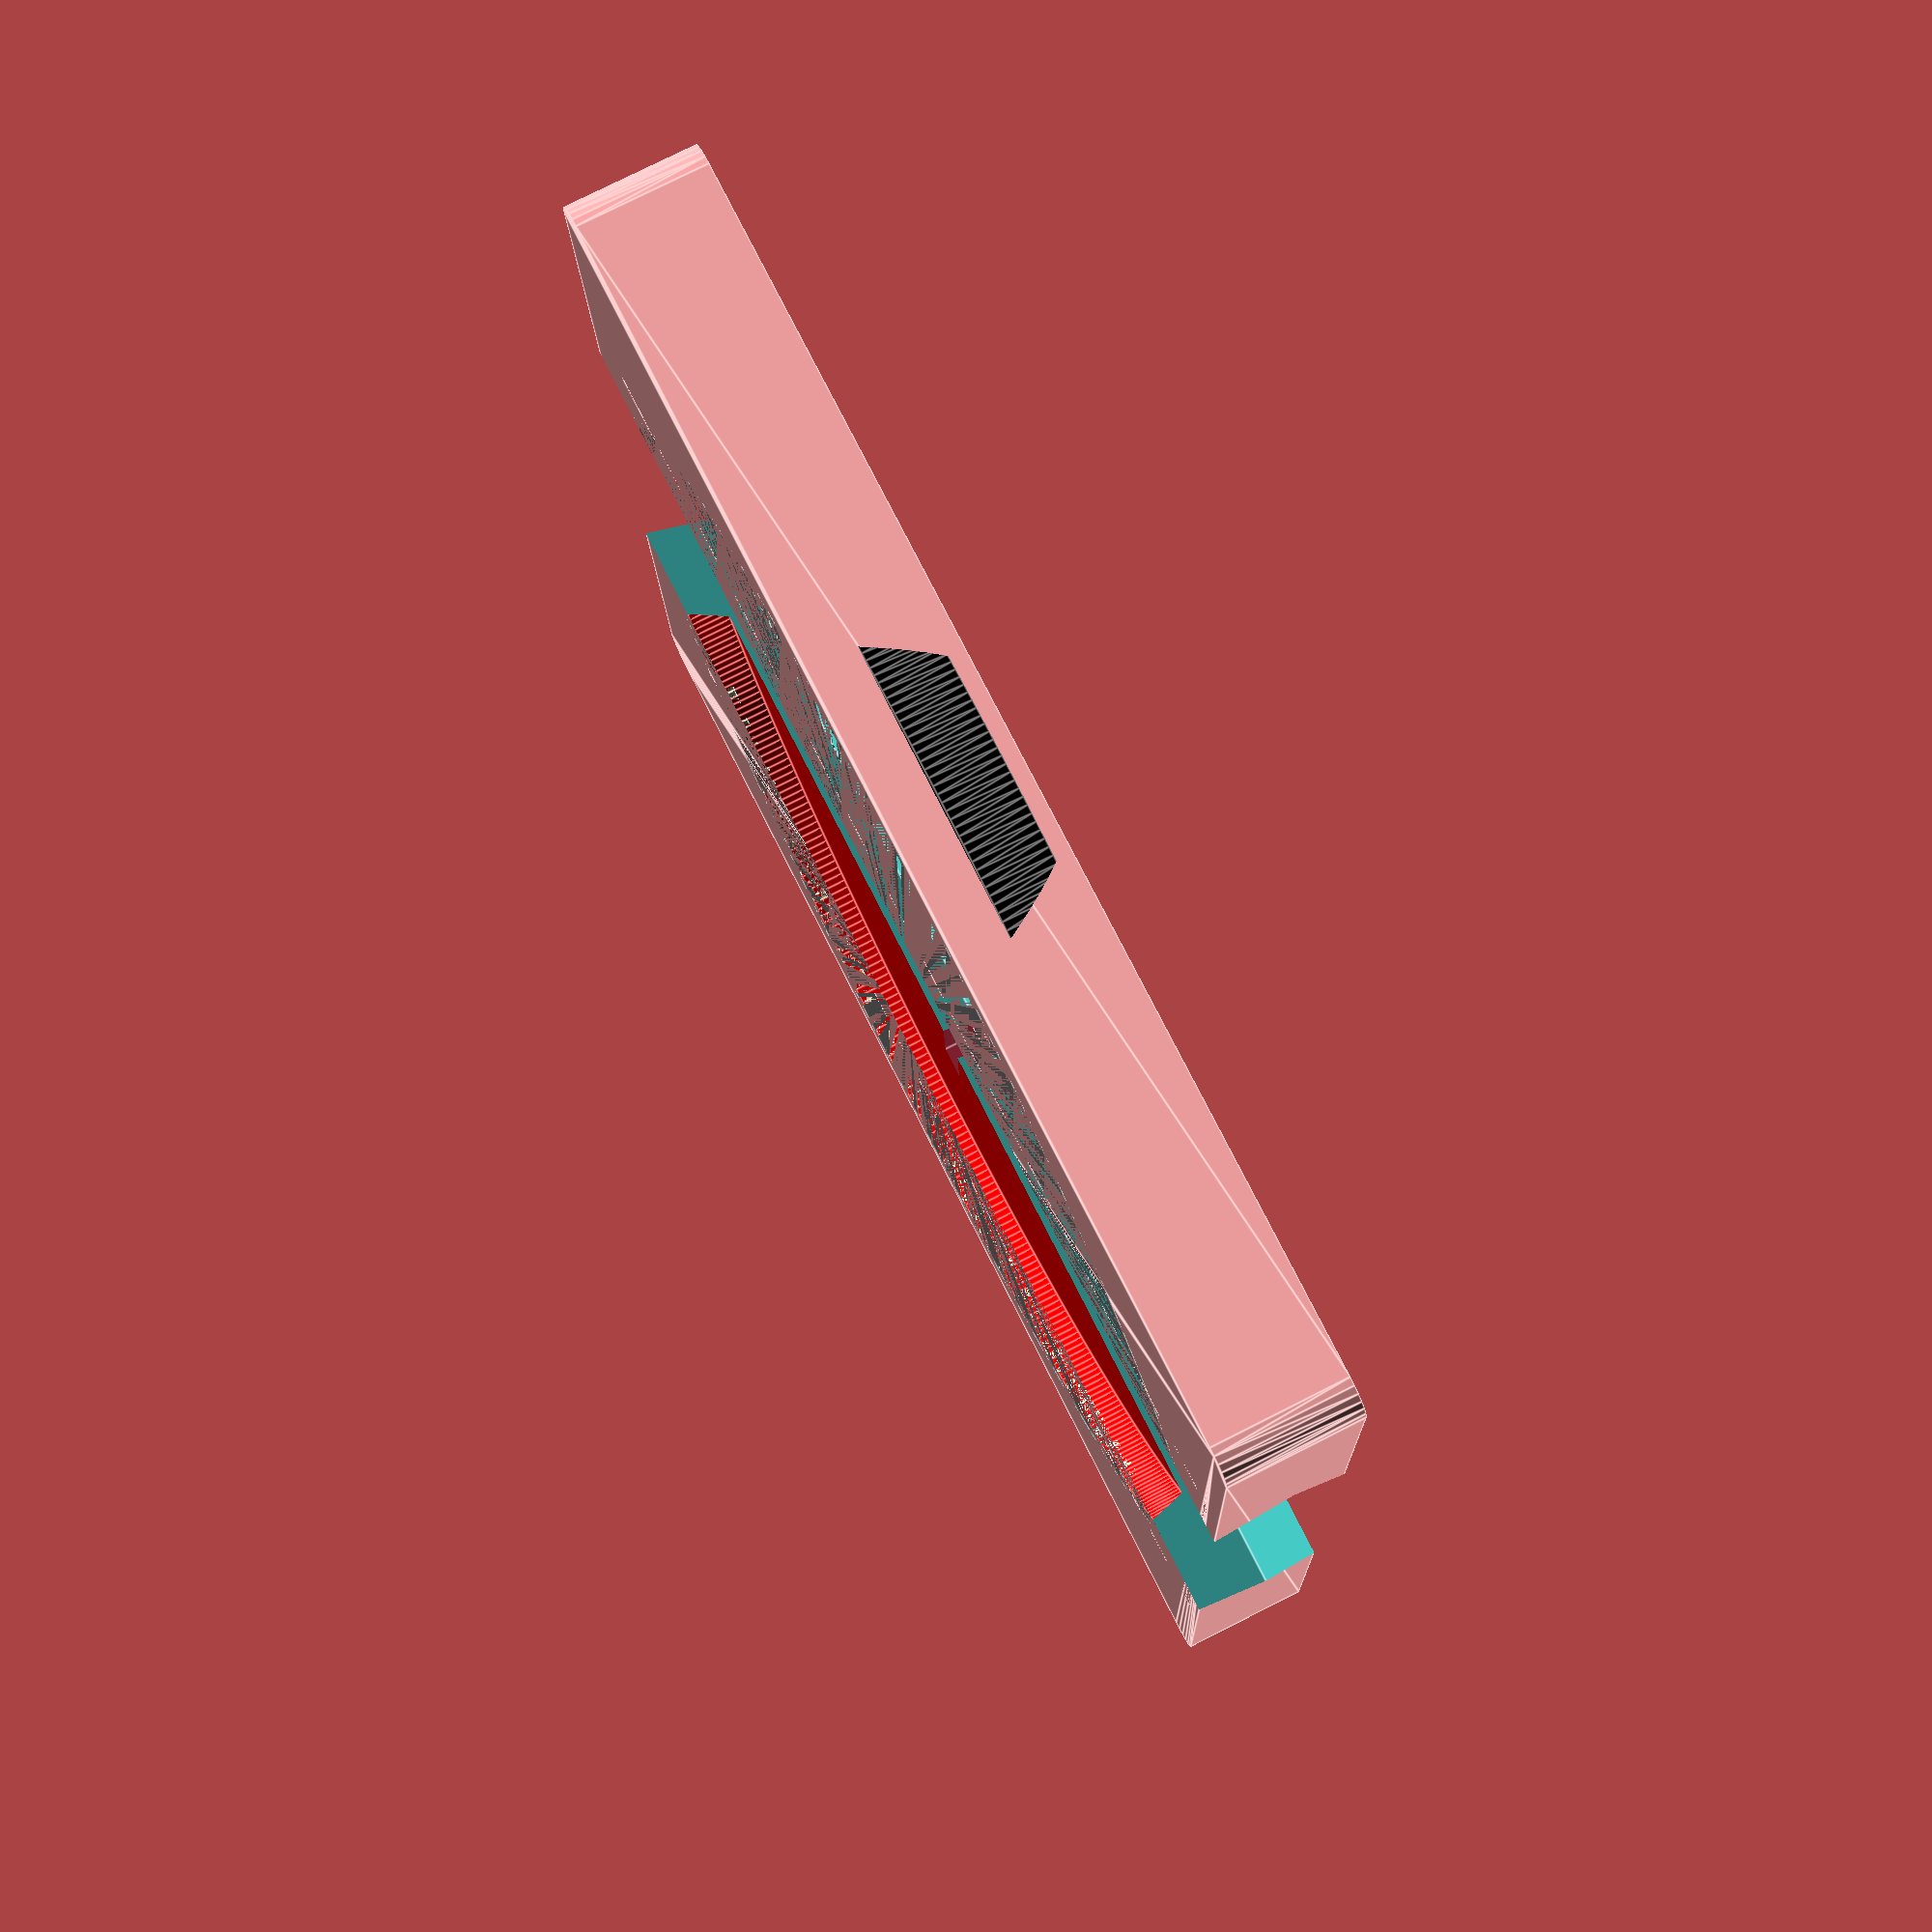
<openscad>
// Parametric lens cap

// Lenscap diameter. On my printer setting to 76 works well for a 77mm lens
diameter = 76;

boxHeight=76;
boxWidth=76;
// ------Most of these are constants down here ----------------

// Height of "threaded" part (smaller cylinder)
threadHeight = 3;    
// Height of "cap" part
topHeight = 4;       
// Height of springs
springHeight = 2;    
// Clearance 
gap = 1;             
// Wall thickness
wall = 1.5;          
// Size of springs in y direction.
springY = 15;          
// Thickness of springs
springThickness = 2;
// Distance the clip will stick out past the lens
travel = 2;
// Lenscap outer diameter.
capDiameter = diameter + topHeight;
// Size of holes for studs
holeDiameter = 6;
// Number of studs
numStuds = 3;        // [2,3]
// How far apart do you want the parts in the stl
partSpacing = 10;

lensRadius = diameter/2; 
overhang = (capDiameter - diameter)/2;
channelWidth=lensRadius;
springBase = threadHeight+topHeight-(springHeight+wall+gap);
springLength=springY-2*springThickness;
springWidth=(lensRadius-springLength)/2-springThickness-gap;

// Total height is topHeight + threadHeight
// Clearance for glass is topHeight - (gap + springHeight)

// Circle smoothness - expressed as *1 to hide them from customizer
$fs = 0.5 *1;
$fn = 0 *1;
$fa = 0.01 *1;

module spring()
{
  block=springThickness*4;
  translate([0,0,springBase])
  {
    translate([0, springThickness])
      difference()
      {
        union()
        {
          color("gold") cube([springWidth,springLength,springHeight]);
          translate([springWidth,springLength/2]) 
            color("green")
              cylinder(r=springLength/2, h=springHeight);
        }
        translate([-springWidth,springThickness]) 
          color("LightSeaGreen") cube([springWidth*2,springLength-springThickness*2,springHeight]);
        translate([springWidth,springLength/2]) 
          color("fuschsia") 
            cylinder(r=(springLength-springThickness*2)/2, h=springHeight);
      }
    translate([-block/2,-block/2]) color("CadetBlue") cube([block,block,springHeight]);
    translate([-block/2,springY-block/2]) color("darkturquoise") cube([block,block,springHeight]);
  }
}

//channel for sliding through;
module slideChannel(w=channelWidth)
{
  side = w/1.44;
  stretch = 1.5;// value of 1 will leave the channel at 45 degrees, higher numbers reduce the slope
  translate([0,0,(threadHeight+topHeight-springBase)/2+springBase])
    scale([1,1,stretch])
      rotate([0,45,0])
        color("mediumturquoise") cube([side,4*lensRadius,side],true);
}

module clips()
{
  module oneClip()
  {
    translate([0,travel,0])
      difference()
      {
        intersection()
        {
          capShape();
          slideChannel();
        }
        translate([-lensRadius,-2*lensRadius+springY-travel,-lensRadius])
          color("turquoise") cube([2*lensRadius,2*lensRadius,2*lensRadius]);
        translate([0,0,springBase + springHeight + (wall+gap)/2]) 
          color("orangered") cube([channelWidth,lensRadius+2*travel,wall+gap],true);
        color("silver") 
          cylinder(h=springBase, r=lensRadius-wall);
//        translate([-(lensRadius+overhang),-(lensRadius+overhang), 0]) 
  //        color("cyan") cube([(lensRadius+overhang)*2, (lensRadius+overhang)*2, springBase]);
      }
  }

  oneClip();
  mirror([0,1,0]) oneClip();
}

// this turns the smaller cylinder in the capShape()
// into just a just a wall rim that slips inside
// but it leaves a bead down the center we have to remove later
module rim() {
    difference()
      {
        color("lemonchiffon") 
          // this cylinder hollows out the part that slips inside, leaving a rim.
          cylinder(r=lensRadius-wall, 
                   h=threadHeight+topHeight-topThickness);
        // this cubes cuts out the gap for the channel ? 
        translate([0,0,(threadHeight+topHeight)/2]) 
          cube([channelWidth+wall*4,lensRadius*2,threadHeight+topHeight],true);
      }
      
}

frame();

// this makes the larger part that constitutes the main frame 
//     capShape() for the base surface
//     slideChannel() for the cutout down the middle with angled grooves
//     rim(); to hollow out the part that goes inside.
module frame()
{
  topThickness = wall;
  union()
  {
    difference()
    {
      capShape();
      slideChannel(channelWidth+gap);
        
      // center crossbrace gap for the spring mechanism to sit in
      translate([0,0,(threadHeight+topHeight-topThickness)/2]) 
          cube([channelWidth+wall*5,2,threadHeight+topHeight-topThickness],true); 
        
        rim(); 

      // get rid of that bead left by rim()
      color("red") cylinder(r=lensRadius-wall, h=springBase);

     // translate([-(channelWidth)/2, -lensRadius-overhang, 0])
       // color("tomato") cube([channelWidth, (lensRadius+overhang)*2, springBase]);
    }
    // Centre 
    translate([0,0,threadHeight+topHeight-topThickness/2]) cube([channelWidth,lensRadius,topThickness],true);
    // Centre crossbrace
    translate([0,0,springBase + springHeight + gap/2]) cube([channelWidth+wall*2,2,gap],true);
  }
}

// this makes a full circular platform the entire size of the object.  
// both the outer cap surface, as well as the inner part that fits inside
// it gets cut later to allow for the spring mechanism to make the lid
// it also gets cut to only have a rim wall that fits inside, rather than solid
module capShape(){
	union(){
		color("gray") 
            cylinder(r=lensRadius, h=threadHeight+topHeight);
		translate([0,0,threadHeight])
			color("black") 
                cylinder(r=lensRadius+overhang, r2=lensRadius+overhang-0.5, h=topHeight);
                // alt cylinder
                translate([0,0,topHeight/2]) minkowski() {
                    cube([boxHeight+overhang-topHeight,boxWidth+overhang-topHeight,topHeight],center=true);
                    cylinder(d=topHeight, h=topHeight);
                }
	}
}

module lensCapBase()
{
 // color([1,0,0])
  {
    spring();
    rotate([0,0,180]) spring();
    mirror([0,1,0]) spring();
    rotate([0,0,180]) mirror([0,1,0]) spring();
  }

 // color([0,0,1]) 
  clips();
  translate([0,0,springBase + springHeight/2]) color("mediumblue") cube([channelWidth+wall*2,2,springHeight],true);
}

module lensCapBase1()
{
  holex = lensRadius+travel-holeDiameter;
  difference()
  {
    lensCapBase();
    translate([-lensRadius-overhang-travel-2, -lensRadius-overhang-travel-2, threadHeight+topHeight-wall-gap])
      color("blue") cube([(lensRadius+overhang+travel+2)*2, (lensRadius+overhang+travel+2)*2, wall+gap]);
    translate([-channelWidth/4, -holex, springBase]) hole();
    translate([channelWidth/4, -holex, springBase]) hole();
    translate([-channelWidth/4, holex, springBase]) hole();
    translate([channelWidth/4, holex, springBase]) hole();
    if (numStuds==3)
    {
      translate([0,-lensRadius/2-travel-holeDiameter, springBase]) hole();
      translate([0,lensRadius/2+travel+holeDiameter, springBase]) hole();
    }
  }
}

module stud()
{
  difference()
  {
    union()
    {
      translate([0,0,springHeight*1/3]) 
        color("silver")
           cylinder(r=holeDiameter/2 - 0.25,h=springHeight*2/3);
      color("maroon")
        cylinder(r2=holeDiameter/2 + 0.25,r=holeDiameter/2 - 0.25,h=springHeight*1/3);
    }
    translate([0,0,springHeight/2]) color("royalblue") cube([1.5,8,springHeight],true);
  }
}

module hole()
{
    union()
    {
      translate([0,0,springHeight/2]) 
        color("olive")
          cylinder(r=holeDiameter/2,h=springHeight/2);
      color("lime")
        cylinder(r=holeDiameter/2 +1,h=springHeight/2);
    }
}

module lensCapBase2()
{
  holex = lensRadius+travel-holeDiameter;
  difference()
  {
     lensCapBase();
     translate([-lensRadius-overhang-travel-2, -lensRadius-overhang-travel-2, 0])
       color("steelblue") cube([(lensRadius+overhang+travel+2)*2, (lensRadius+overhang+travel+2)*2, threadHeight+topHeight-wall-gap]);
  }

  translate([-channelWidth/4, -holex, springBase]) stud();
  translate([channelWidth/4, -holex, springBase]) stud();
  translate([-channelWidth/4, holex, springBase]) stud();
  translate([channelWidth/4, holex, springBase]) stud();
  if (numStuds==3)
  {
    translate([0,-lensRadius/2-travel-holeDiameter, springBase]) stud();
    translate([0,lensRadius/2+travel+holeDiameter, springBase]) stud();
  }
}

module lensCapTop()
{
  // color([0,1,0]) 
        frame();
}

module crossSection(){
	difference(){
		lensCap();
		translate([0,0,-lensRadius])color("dodgeblue") cube(2*lensRadius);
	}
}

// actually print everything down here.
mirror([0,0,1]) 
{
//    translate([0,0,0]) lensCapTop();
//    translate([capDiameter/2+channelWidth/2+partSpacing,0,springBase]) lensCapBase1();
//    translate([0,capDiameter/2+channelWidth/2+partSpacing,0]) rotate([0,0,90]) lensCapBase2();
    
}

</openscad>
<views>
elev=281.8 azim=272.6 roll=243.3 proj=p view=edges
</views>
